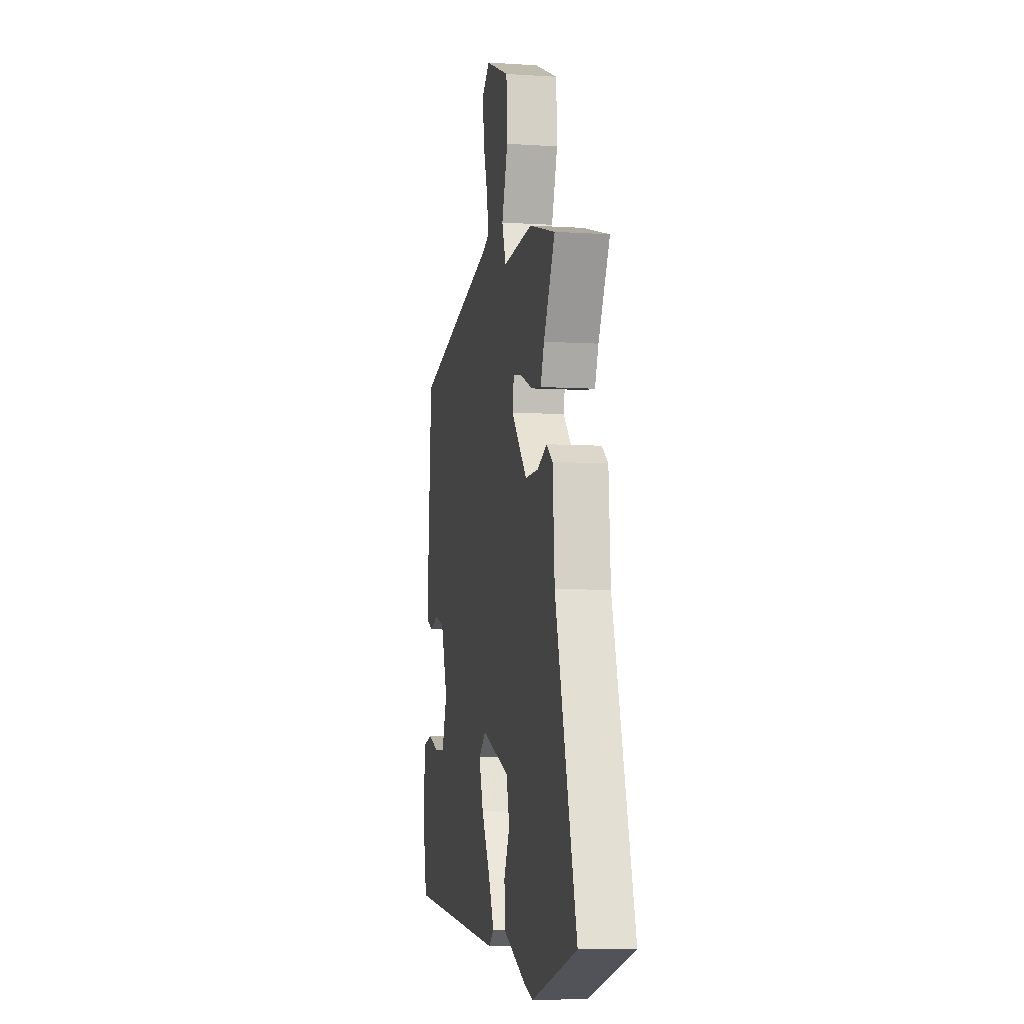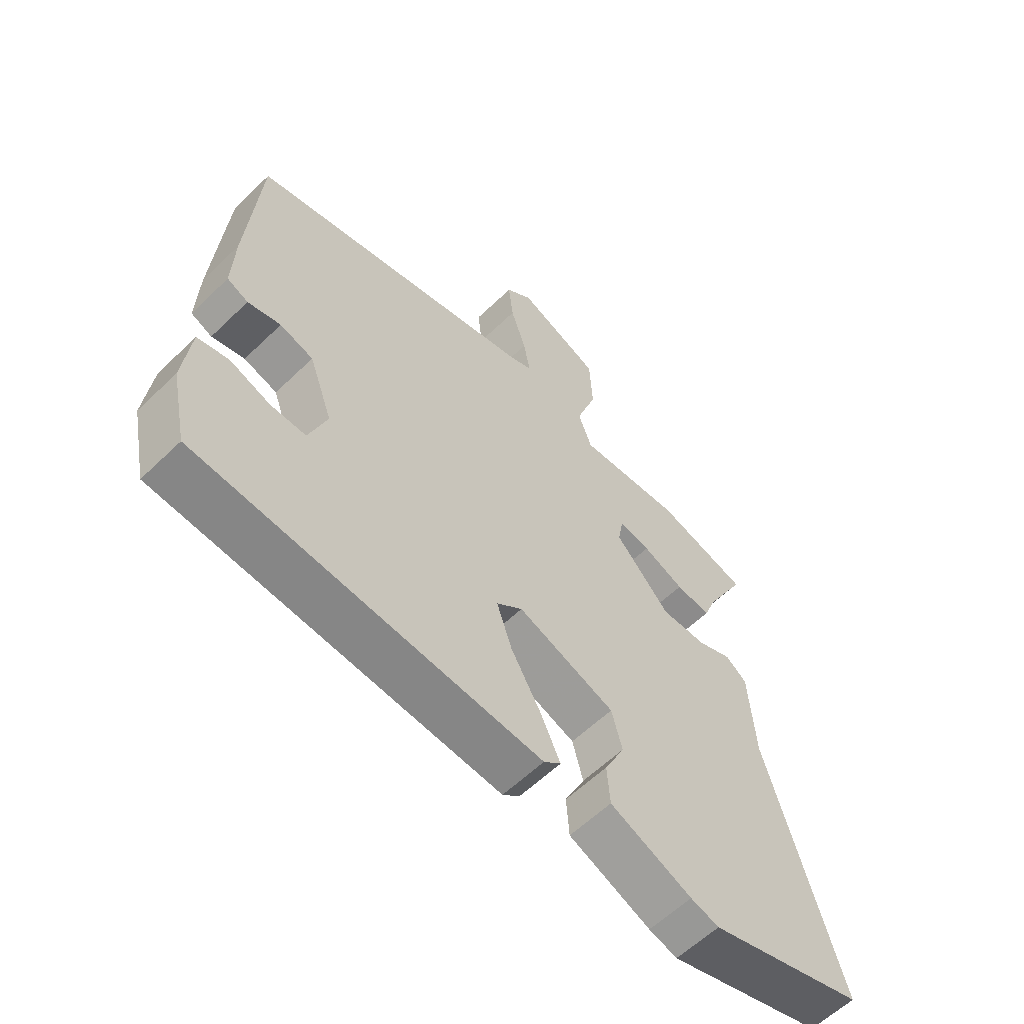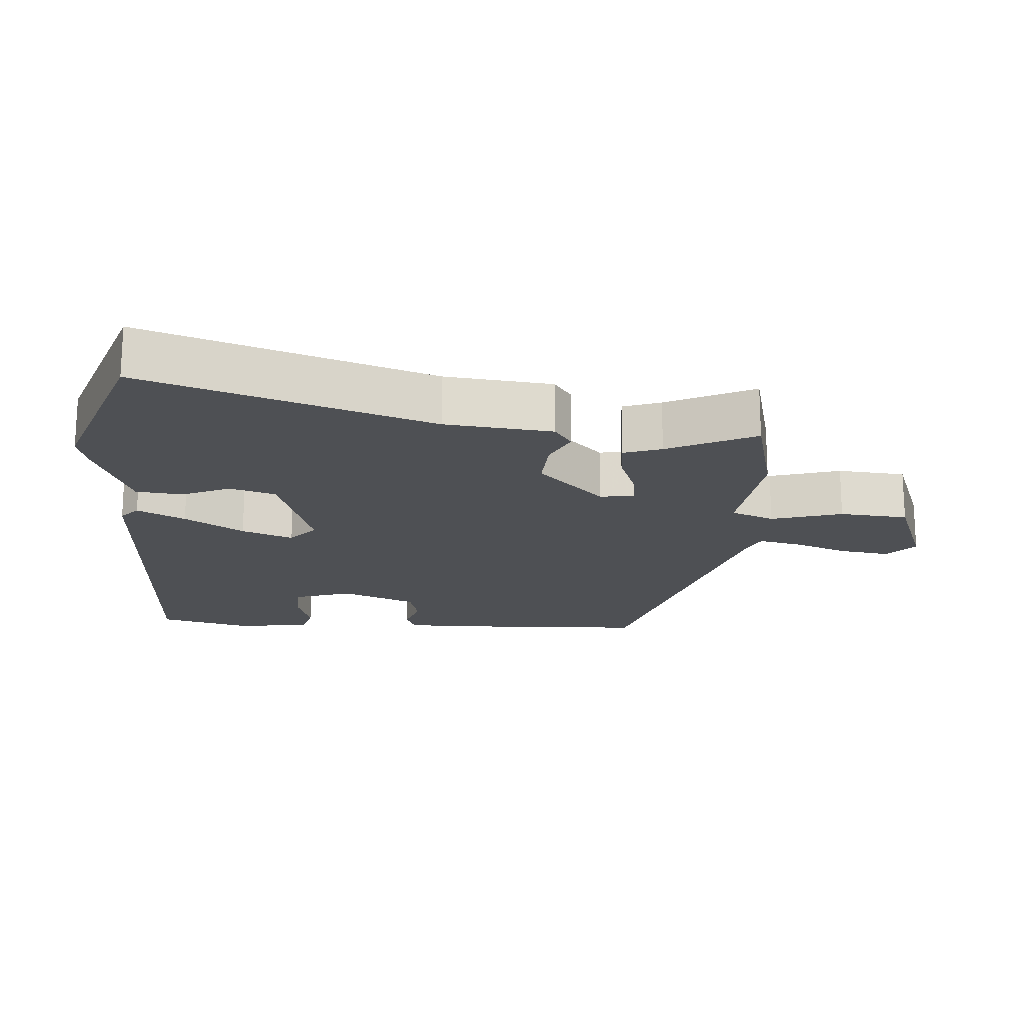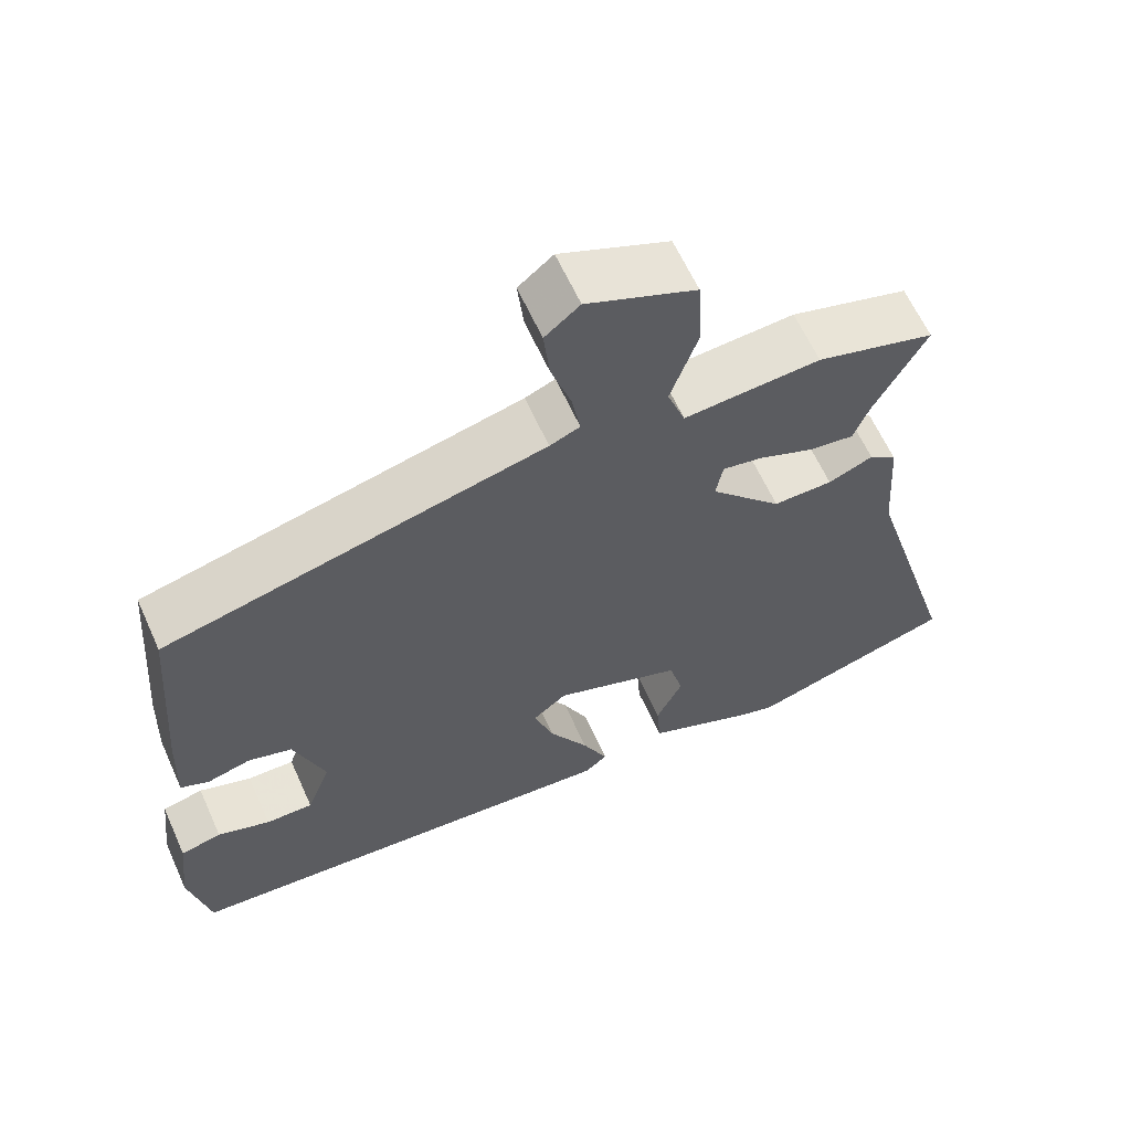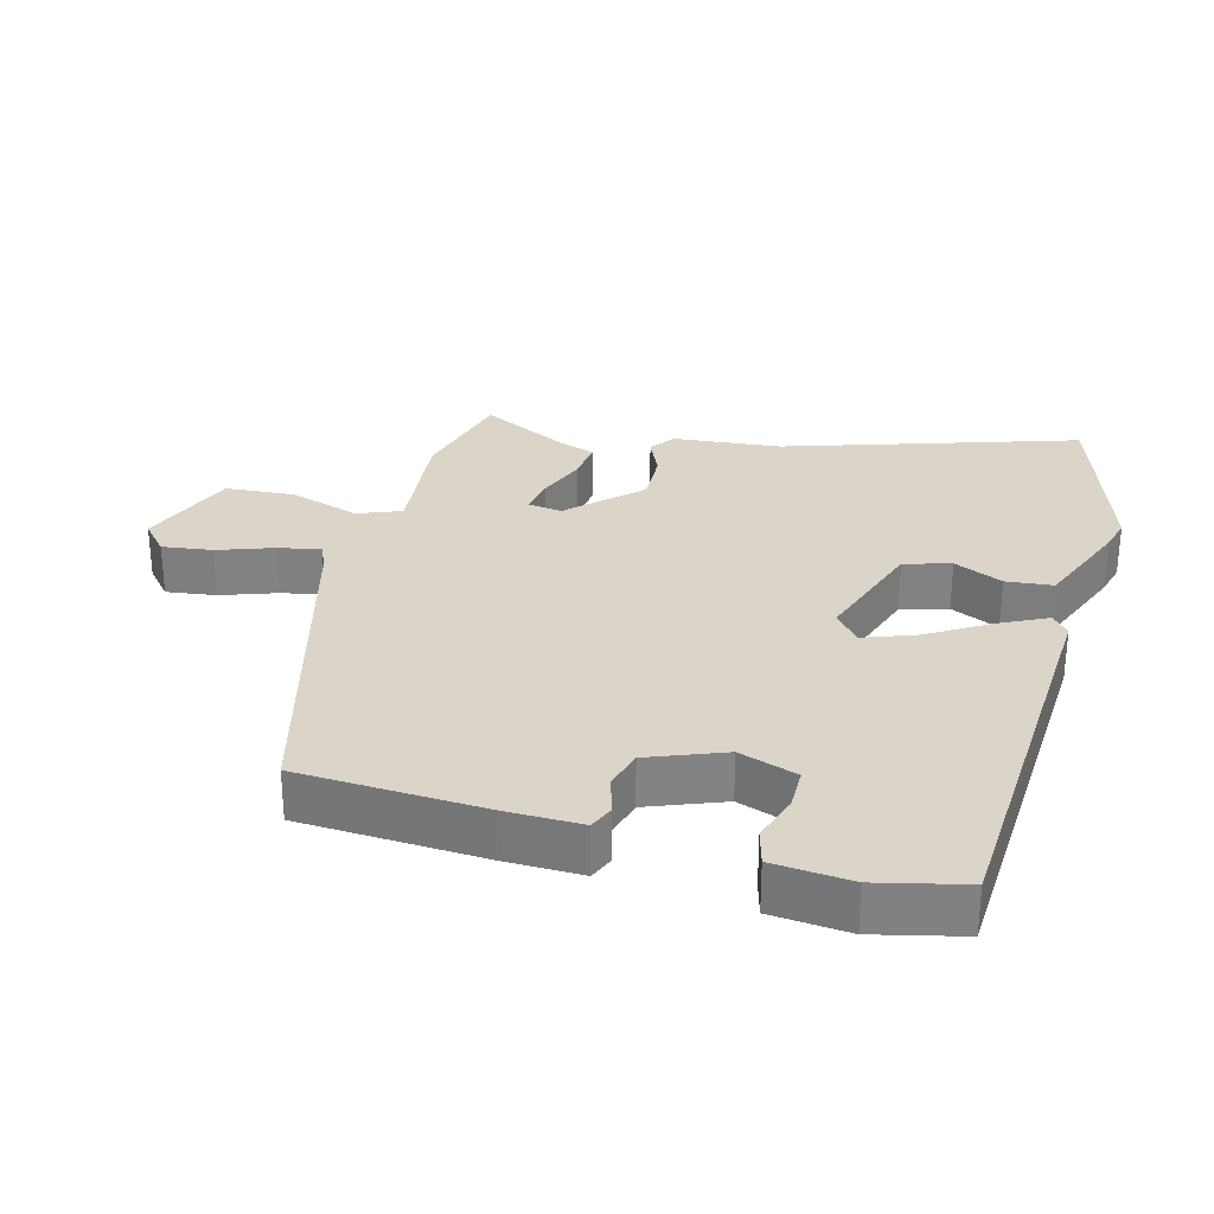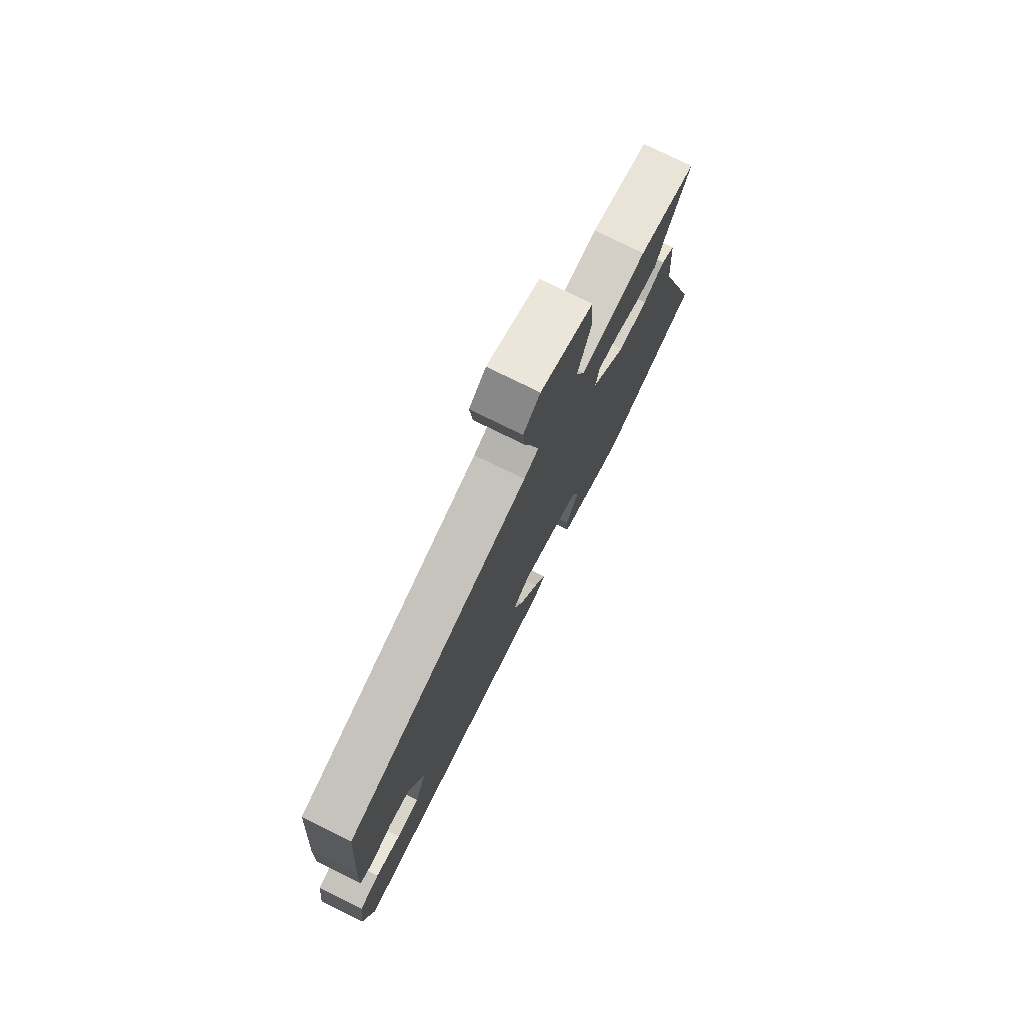
<metadata>
{"format":"obj","ext":"obj","renderer":"f3d","projection":"perspective","resolution":1024,"background":"white","views":[{"elev":-6.6,"azim":-100.7,"up":"+Z"},{"elev":-59.3,"azim":134.8,"up":"+Z"},{"elev":-18.6,"azim":-96.3,"up":"+Y"},{"elev":62.2,"azim":155.8,"up":"+Z"},{"elev":29.4,"azim":103.7,"up":"+Y"},{"elev":76.7,"azim":116.3,"up":"+Z"}]}
</metadata>
<code>
v -0.385 0.07 -0.534
v -0.651 0.07 -0.455
v -0.526 0.07 -0.032
v -0.515 0.07 0.125
v -0.479 0.07 0.152
v -0.421 0.07 0.128
v -0.344 0.07 0.127
v -0.251 0.07 0.227
v -0.26 0.07 0.277
v -0.313 0.07 0.267
v -0.383 0.07 0.238
v -0.442 0.07 0.23
v -0.463 0.07 0.284
v -0.53 0.07 0.409
v -0.376 0.07 0.453
v -0.199 0.07 0.44
v -0.176 0.07 0.504
v -0.211 0.07 0.606
v -0.206 0.07 0.706
v -0.065 0.07 0.765
v -0.02 0.07 0.728
v -0.028 0.07 0.655
v -0.054 0.07 0.575
v -0.065 0.07 0.513
v -0.026 0.07 0.497
v 0.465 0.07 0.379
v 0.486 0.07 0.107
v 0.49 0.07 0
v 0.454 0.07 -0.016
v 0.398 0.07 -0.001
v 0.341 0.07 -0.018
v 0.301 0.07 -0.129
v 0.332 0.07 -0.213
v 0.393 0.07 -0.212
v 0.461 0.07 -0.188
v 0.514 0.07 -0.201
v 0.527 0.07 -0.314
v 0.5 0.07 -0.442
v -0.081 0.07 -0.487
v -0.11 0.07 -0.463
v -0.077 0.07 -0.392
v -0.026 0.07 -0.304
v 0 0.07 -0.228
v -0.044 0.07 -0.193
v -0.209 0.07 -0.254
v -0.227 0.07 -0.322
v -0.193 0.07 -0.392
v -0.198 0.07 -0.46
v -0.337 0.07 -0.52
v -0.385 0 -0.534
v -0.651 0 -0.455
v -0.526 0 -0.032
v -0.515 0 0.125
v -0.479 0 0.152
v -0.421 0 0.128
v -0.344 0 0.127
v -0.251 0 0.227
v -0.26 0 0.277
v -0.313 0 0.267
v -0.383 0 0.238
v -0.442 0 0.23
v -0.463 0 0.284
v -0.53 0 0.409
v -0.376 0 0.453
v -0.199 0 0.44
v -0.176 0 0.504
v -0.211 0 0.606
v -0.206 0 0.706
v -0.065 0 0.765
v -0.02 0 0.728
v -0.028 0 0.655
v -0.054 0 0.575
v -0.065 0 0.513
v -0.026 0 0.497
v 0.465 0 0.379
v 0.486 0 0.107
v 0.49 0 0
v 0.454 0 -0.016
v 0.398 0 -0.001
v 0.341 0 -0.018
v 0.301 0 -0.129
v 0.332 0 -0.213
v 0.393 0 -0.212
v 0.461 0 -0.188
v 0.514 0 -0.201
v 0.527 0 -0.314
v 0.5 0 -0.442
v -0.081 0 -0.487
v -0.11 0 -0.463
v -0.077 0 -0.392
v -0.026 0 -0.304
v 0 0 -0.228
v -0.044 0 -0.193
v -0.209 0 -0.254
v -0.227 0 -0.322
v -0.193 0 -0.392
v -0.198 0 -0.46
v -0.337 0 -0.52
f 1 2 3
f 49 1 3
f 48 49 3
f 47 48 3
f 46 47 3
f 4 5 6
f 3 4 6
f 46 3 6
f 45 46 6
f 44 45 6 7
f 43 44 7 8
f 40 41 42
f 39 40 42
f 38 39 42
f 37 38 42
f 36 37 42
f 34 35 36
f 34 36 42
f 33 34 42 43
f 28 29 30
f 27 28 30
f 26 27 30
f 25 26 30
f 24 25 30 31
f 21 22 23
f 20 21 23
f 19 20 23
f 18 19 23
f 17 18 23
f 16 17 23 24
f 13 14 15 16
f 13 16 24
f 12 13 24
f 11 12 24
f 10 11 24
f 9 10 24
f 8 9 24
f 43 8 24
f 33 43 24
f 32 33 24
f 24 31 32
f 52 51 50
f 52 50 98
f 52 98 97
f 52 97 96
f 52 96 95
f 55 54 53
f 55 53 52
f 55 52 95
f 55 95 94
f 56 55 94 93
f 57 56 93 92
f 91 90 89
f 91 89 88
f 91 88 87
f 91 87 86
f 91 86 85
f 85 84 83
f 91 85 83
f 92 91 83 82
f 79 78 77
f 79 77 76
f 79 76 75
f 79 75 74
f 80 79 74 73
f 72 71 70
f 72 70 69
f 72 69 68
f 72 68 67
f 72 67 66
f 73 72 66 65
f 65 64 63 62
f 73 65 62
f 73 62 61
f 73 61 60
f 73 60 59
f 73 59 58
f 73 58 57
f 73 57 92
f 73 92 82
f 73 82 81
f 81 80 73
f 1 50 51 2
f 2 51 52 3
f 3 52 53 4
f 4 53 54 5
f 5 54 55 6
f 6 55 56 7
f 7 56 57 8
f 8 57 58 9
f 9 58 59 10
f 10 59 60 11
f 11 60 61 12
f 12 61 62 13
f 13 62 63 14
f 14 63 64 15
f 15 64 65 16
f 16 65 66 17
f 17 66 67 18
f 18 67 68 19
f 19 68 69 20
f 20 69 70 21
f 21 70 71 22
f 22 71 72 23
f 23 72 73 24
f 24 73 74 25
f 25 74 75 26
f 26 75 76 27
f 27 76 77 28
f 28 77 78 29
f 29 78 79 30
f 30 79 80 31
f 31 80 81 32
f 32 81 82 33
f 33 82 83 34
f 34 83 84 35
f 35 84 85 36
f 36 85 86 37
f 37 86 87 38
f 38 87 88 39
f 39 88 89 40
f 40 89 90 41
f 41 90 91 42
f 42 91 92 43
f 43 92 93 44
f 44 93 94 45
f 45 94 95 46
f 46 95 96 47
f 47 96 97 48
f 48 97 98 49
f 49 98 50 1

</code>
